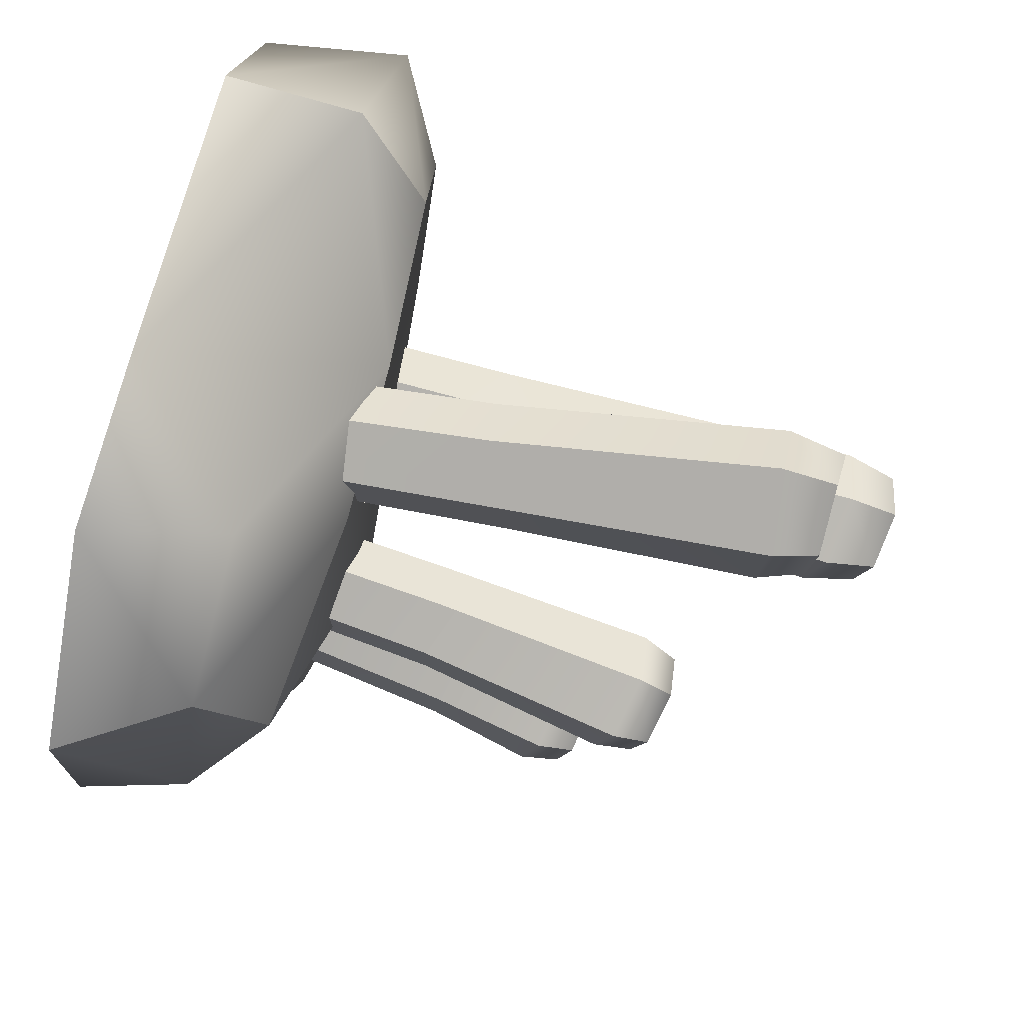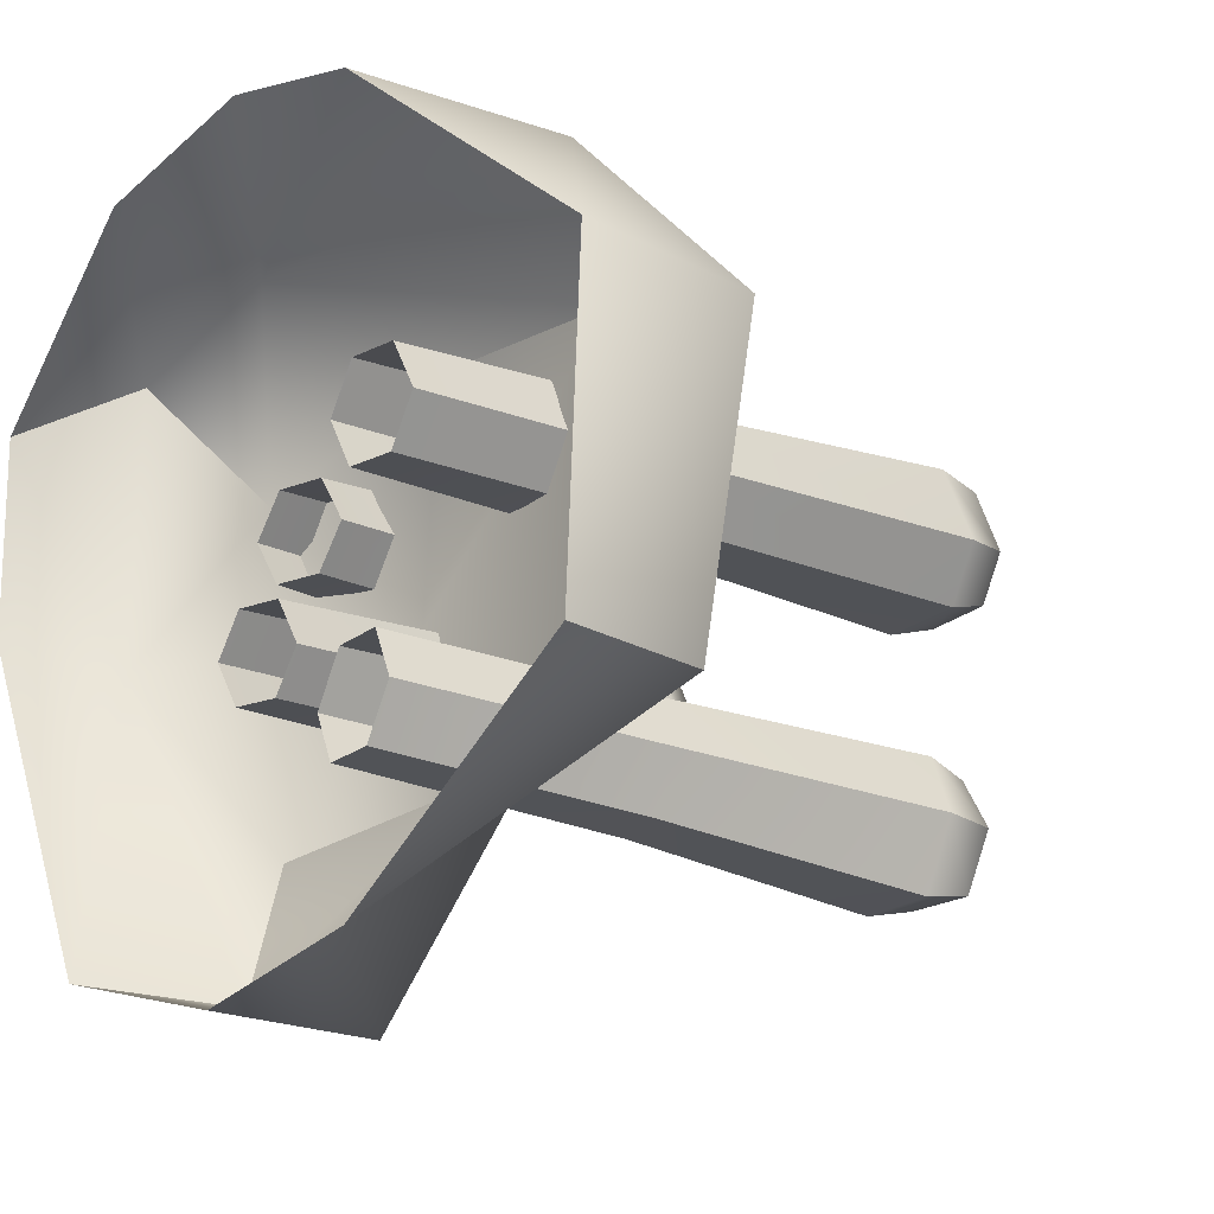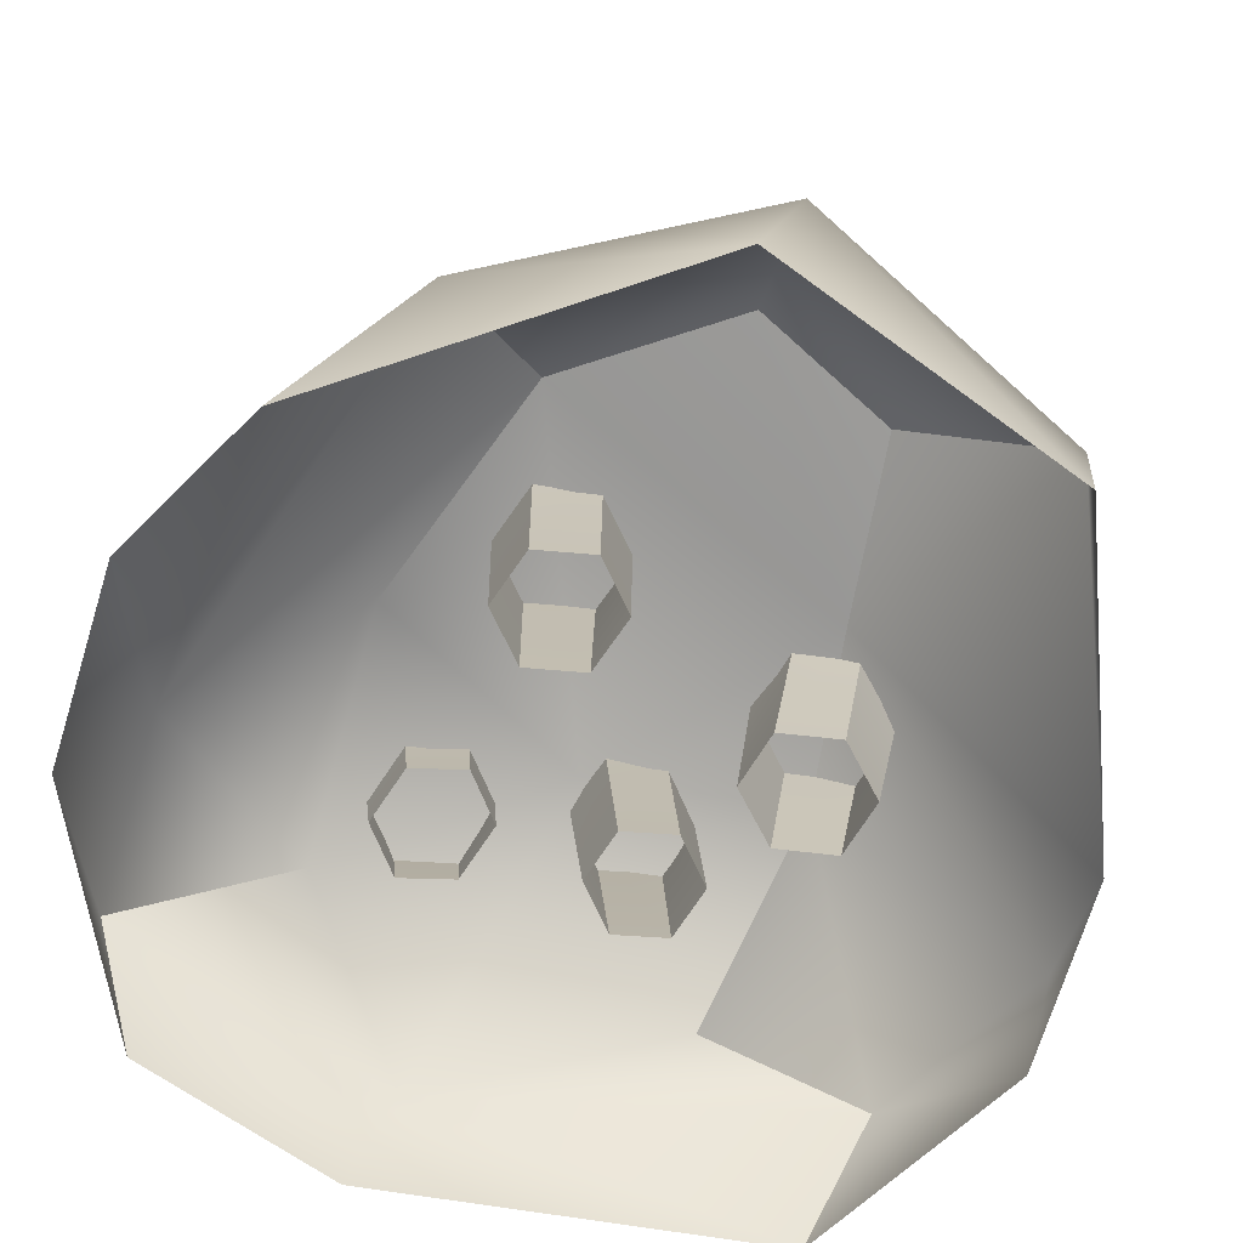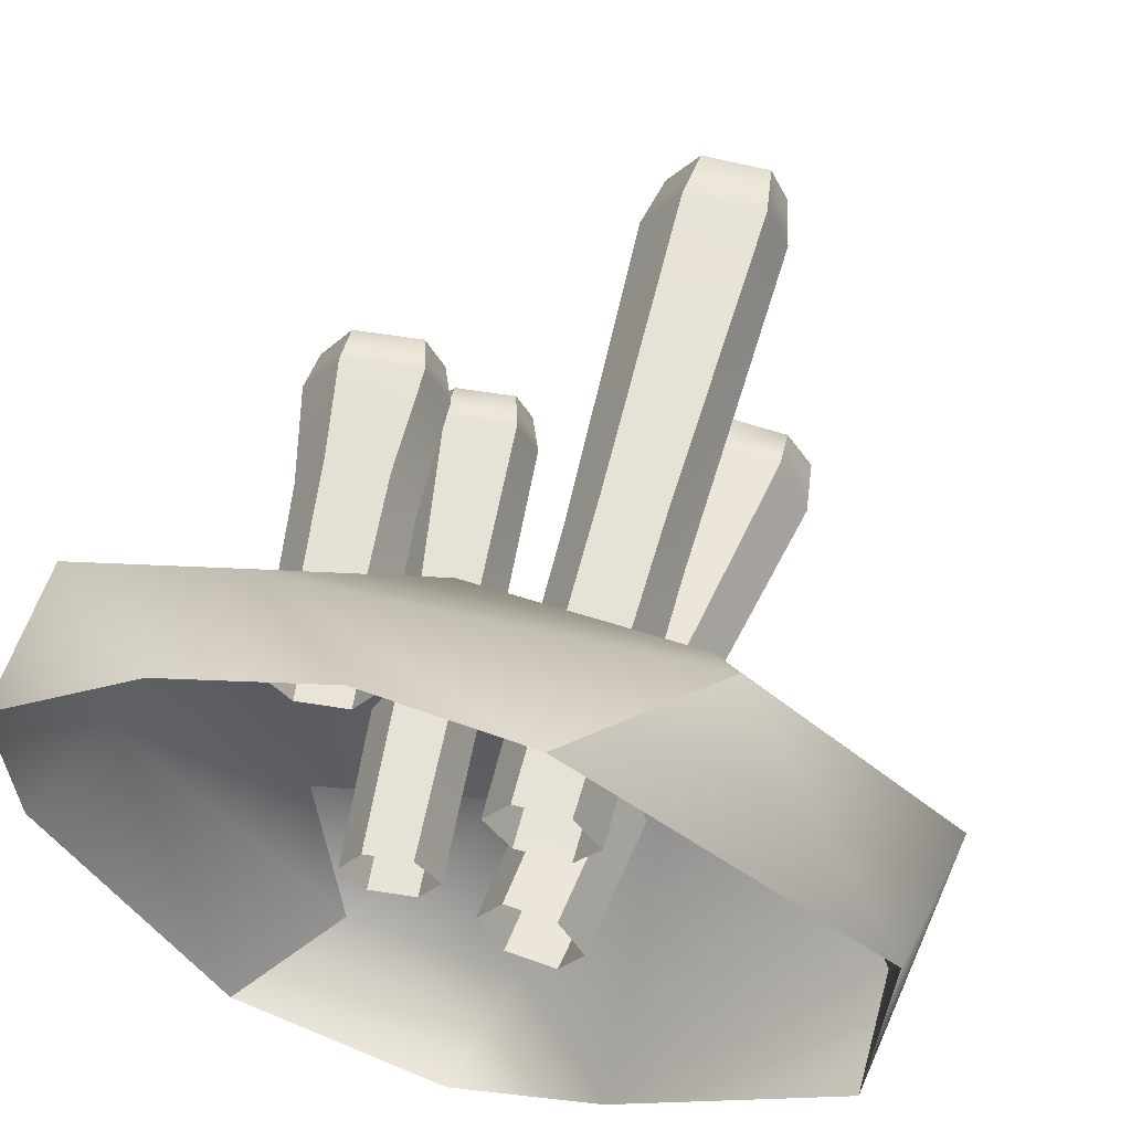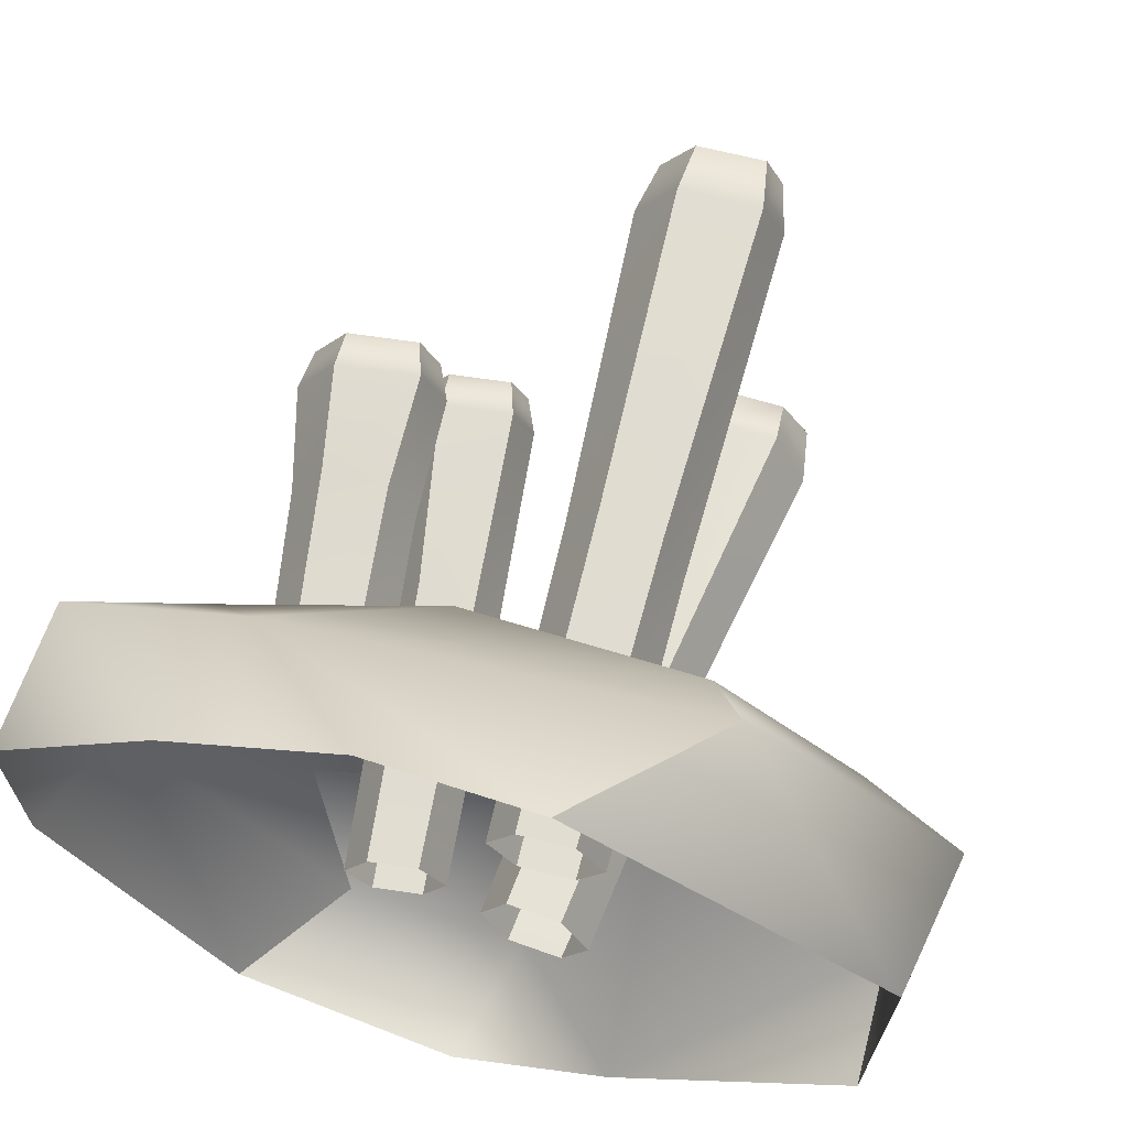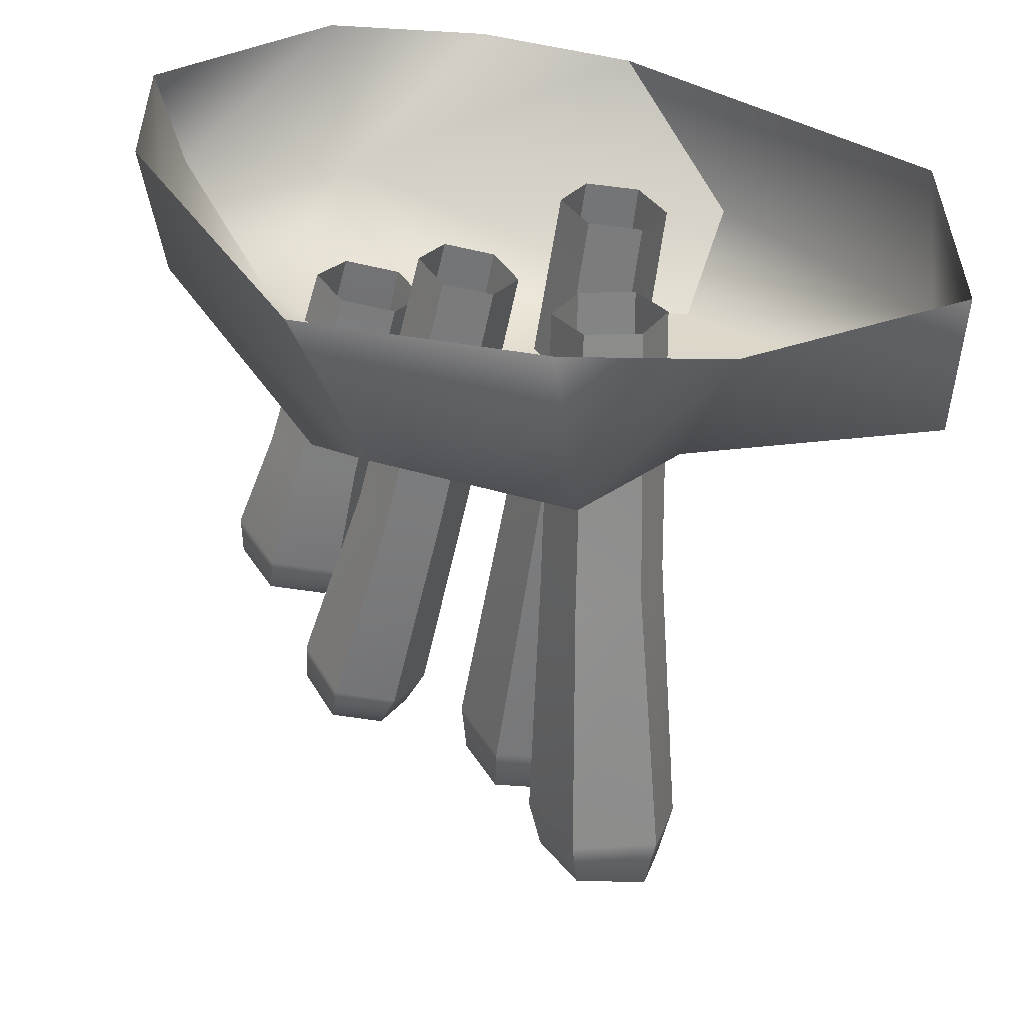
<metadata>
{"format":"obj","ext":"obj","renderer":"f3d","projection":"perspective","resolution":1024,"background":"white","views":[{"elev":-74.7,"azim":74.7,"up":"+Z"},{"elev":-15.1,"azim":47.9,"up":"+Z"},{"elev":-72.1,"azim":55.2,"up":"+Y"},{"elev":61.2,"azim":15.0,"up":"+Z"},{"elev":67.3,"azim":14.2,"up":"+Z"},{"elev":-57.9,"azim":-7.5,"up":"+Z"}]}
</metadata>
<code>
g default
v -1.507 -0.2 0.5489
v -0.3591 -0.1948 1.32
v 0.1848 -0.2007 1.218
v -1.394 0.2197 0.7796
v 0.6123 0.2651 1.007
v -1.051 0.4733 0.3545
v -0.2991 0.5461 0.6199
v 0.4921 0.51 0.6066
v 0.9852 0.4584 0.2438
v -0.8141 0.3919 -0.8208
v 0.3978 0.4743 -0.4775
v 0.9242 0.4525 -0.241
v -0.6418 0.1432 -1.291
v 1.208 0.1812 -0.6363
v -0.9254 -0.2621 -1.231
v 0.3986 -0.3005 -1.226
v 1.203 -0.2727 -0.5876
v -1.49 -0.2157 -0.1205
v 1.224 -0.2402 0.4513
v 1.324 0.2606 0.3427
v -1.351 0.1611 -0.1831
v -0.9256 -0.2287 1.135
v -0.1482 -0.3276 -1.389
v -0.01582 0.1434 -1.44
v -0.09308 0.4677 -0.7025
v -0.4222 0.5899 -0.1487
v -0.804 0.2391 0.9778
v 0.2159 -0.03782 0.1227
v 0.03062 -0.03782 0.1227
v -0.062 -0.03782 0.2831
v 0.03062 -0.03782 0.4436
v 0.2159 -0.03782 0.4436
v 0.3085 -0.03782 0.2831
v 0.1232 2.274 0.282
v 0.2159 2.392 0.1277
v 0.01821 2.366 0.0822
v -0.09925 2.347 0.2848
v 0.01821 2.329 0.4874
v 0.2531 2.329 0.4874
v 0.3085 2.377 0.2875
v 0.2403 2.214 0.08625
v 7.8e-05 2.185 0.03641
v -0.1404 2.163 0.2787
v 7.8e-05 2.141 0.5211
v 0.281 2.141 0.5211
v 0.3536 2.196 0.2817
v 0.2203 0.9436 0.1157
v 0.02175 0.9553 0.09788
v -0.0852 1.005 0.2831
v 0.02175 1.035 0.4684
v 0.2357 0.9794 0.4684
v 0.3169 0.9166 0.2831
v -0.2921 -0.03334 -0.4764
v -0.4573 -0.05035 -0.4764
v -0.5399 -0.05886 -0.3326
v -0.4573 -0.05035 -0.1889
v -0.2921 -0.03334 -0.1889
v -0.2096 -0.02483 -0.3326
v -0.5496 1.558 -0.3301
v -0.4713 1.706 -0.4719
v -0.6456 1.669 -0.5127
v -0.749 1.645 -0.3311
v -0.6429 1.643 -0.1495
v -0.4335 1.665 -0.1495
v -0.3877 1.704 -0.3287
v -0.4355 1.586 -0.5049
v -0.6425 1.545 -0.5485
v -0.7631 1.517 -0.3366
v -0.6393 1.514 -0.1246
v -0.3949 1.539 -0.1246
v -0.3357 1.584 -0.334
v -0.3606 0.8484 -0.4827
v -0.5385 0.8386 -0.4987
v -0.6375 0.8644 -0.3326
v -0.5443 0.8956 -0.1666
v -0.3495 0.8754 -0.1666
v -0.2724 0.8379 -0.3326
v -0.5894 0.327 0.01546
v -0.7749 0.3079 0.01546
v -0.8677 0.2983 0.1645
v -0.7749 0.3079 0.3134
v -0.5894 0.327 0.3134
v -0.4966 0.3365 0.1645
v -0.811 1.438 0.1671
v -0.7208 1.52 0.02014
v -0.9174 1.486 -0.02215
v -1.034 1.464 0.166
v -0.9154 1.466 0.3542
v -0.6801 1.491 0.3542
v -0.6272 1.522 0.1685
v -0.6855 1.397 -0.01407
v -0.9188 1.358 -0.05924
v -1.055 1.333 0.1604
v -0.9165 1.336 0.38
v -0.6419 1.364 0.38
v -0.5738 1.4 0.1631
v -0.6598 0.9746 0.008927
v -0.8592 0.9603 -0.007592
v -0.9691 0.9754 0.1645
v -0.8636 1.002 0.3365
v -0.6463 0.995 0.3365
v -0.5615 0.9704 0.1645
v 0.2678 -0.06928 -0.5226
v 0.1781 -0.07158 -0.6955
v -0.007864 -0.0502 -0.7091
v -0.1041 -0.02651 -0.5497
v -0.01443 -0.0242 -0.3768
v 0.1715 -0.04558 -0.3632
v 0.3637 1.894 -0.7134
v 0.5533 1.992 -0.7027
v 0.4945 1.957 -0.906
v 0.2572 1.966 -0.9222
v 0.1337 1.978 -0.7191
v 0.2474 1.98 -0.4998
v 0.4558 1.992 -0.5426
v 0.5803 1.795 -0.6854
v 0.5045 1.763 -0.9302
v 0.2207 1.807 -0.9496
v 0.07291 1.821 -0.7067
v 0.209 1.825 -0.4444
v 0.4612 1.846 -0.4895
v 0.3932 0.846 -0.5954
v 0.3141 0.8527 -0.7897
v 0.1053 0.9266 -0.8091
v -0.002257 0.9836 -0.6273
v 0.09469 0.9312 -0.4234
v 0.2895 0.844 -0.427
g group8_pasted__graystone group8
f 22 2 27
f 26 6 7
f 2 3 27
f 3 5 27
f 5 8 27
f 8 7 27
f 6 27 7
f 25 26 11
f 7 8 26
f 26 8 11
f 8 9 11
f 9 12 11
f 12 14 11
f 23 24 16
f 14 16 11
f 16 24 11
f 25 11 24
f 16 14 17
f 19 17 20
f 20 17 14
f 3 19 5
f 5 19 20
f 14 12 20
f 20 12 9
f 5 20 8
f 8 20 9
f 18 21 15
f 15 21 13
f 18 1 21
f 21 1 4
f 13 21 10
f 10 21 26
f 26 21 6
f 4 6 21
f 24 23 13
f 13 23 15
f 10 25 13
f 13 25 24
f 10 26 25
f 4 27 6
f 1 22 4
f 4 22 27
f 35 36 34
f 36 37 34
f 37 38 34
f 38 39 34
f 39 40 34
f 40 35 34
f 41 42 36 35
f 42 43 37 36
f 43 44 38 37
f 44 45 39 38
f 45 46 40 39
f 46 41 35 40
f 47 48 42 41
f 48 49 43 42
f 49 50 44 43
f 50 51 45 44
f 51 52 46 45
f 52 47 41 46
f 28 29 48 47
f 29 30 49 48
f 30 31 50 49
f 31 32 51 50
f 32 33 52 51
f 33 28 47 52
f 60 61 59
f 61 62 59
f 62 63 59
f 63 64 59
f 64 65 59
f 65 60 59
f 66 67 61 60
f 67 68 62 61
f 68 69 63 62
f 69 70 64 63
f 70 71 65 64
f 71 66 60 65
f 72 73 67 66
f 73 74 68 67
f 74 75 69 68
f 75 76 70 69
f 76 77 71 70
f 77 72 66 71
f 53 54 73 72
f 54 55 74 73
f 55 56 75 74
f 56 57 76 75
f 57 58 77 76
f 58 53 72 77
f 85 86 84
f 86 87 84
f 87 88 84
f 88 89 84
f 89 90 84
f 90 85 84
f 91 92 86 85
f 92 93 87 86
f 93 94 88 87
f 94 95 89 88
f 95 96 90 89
f 96 91 85 90
f 97 98 92 91
f 98 99 93 92
f 99 100 94 93
f 100 101 95 94
f 101 102 96 95
f 102 97 91 96
f 78 79 98 97
f 79 80 99 98
f 80 81 100 99
f 81 82 101 100
f 82 83 102 101
f 83 78 97 102
f 110 111 109
f 111 112 109
f 112 113 109
f 113 114 109
f 114 115 109
f 115 110 109
f 116 117 111 110
f 117 118 112 111
f 118 119 113 112
f 119 120 114 113
f 120 121 115 114
f 121 116 110 115
f 122 123 117 116
f 123 124 118 117
f 124 125 119 118
f 125 126 120 119
f 126 127 121 120
f 127 122 116 121
f 103 104 123 122
f 104 105 124 123
f 105 106 125 124
f 106 107 126 125
f 107 108 127 126
f 108 103 122 127

</code>
